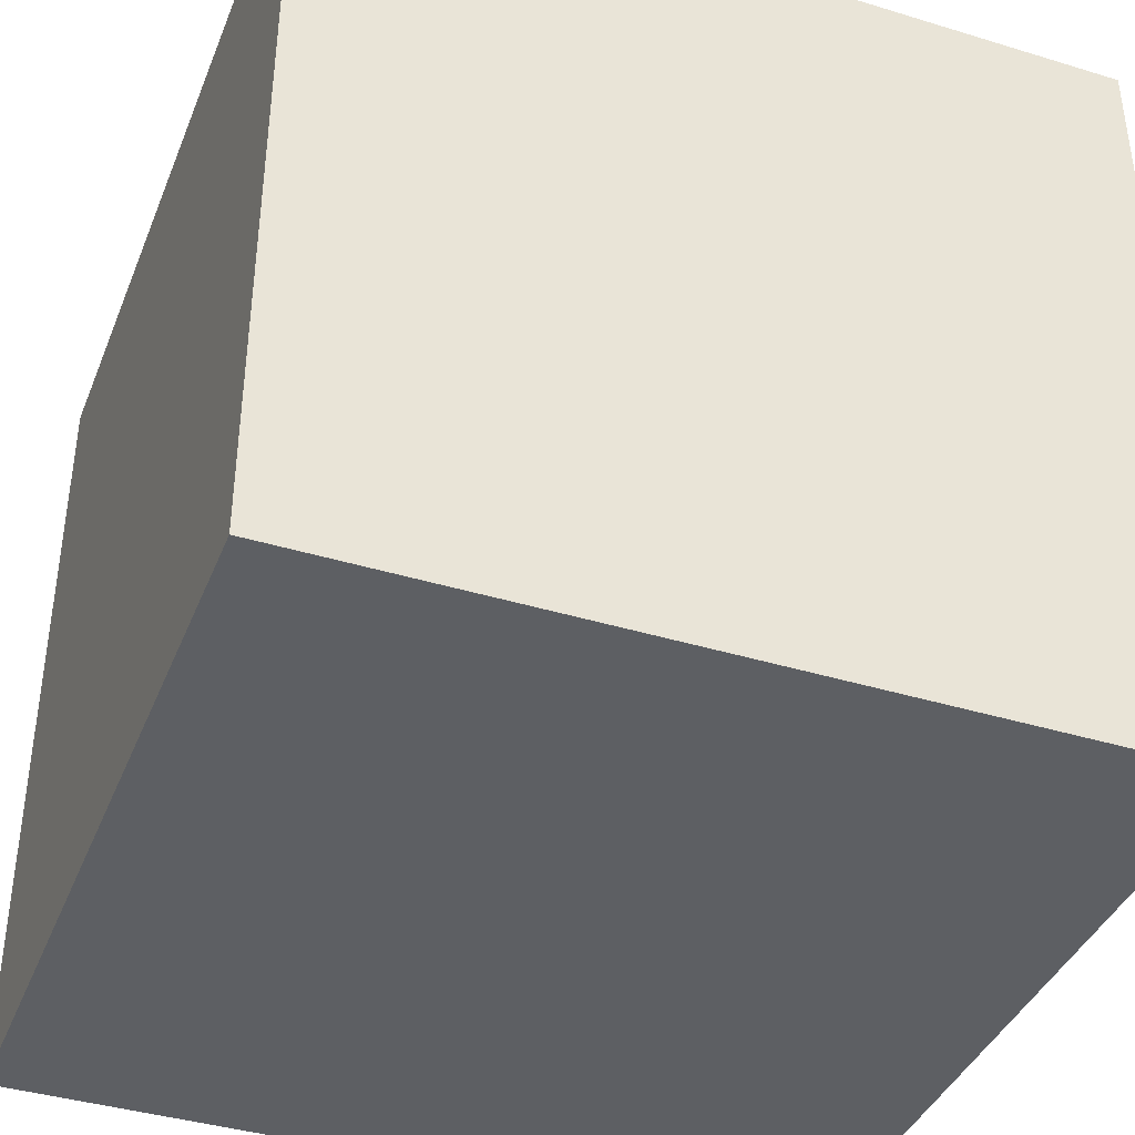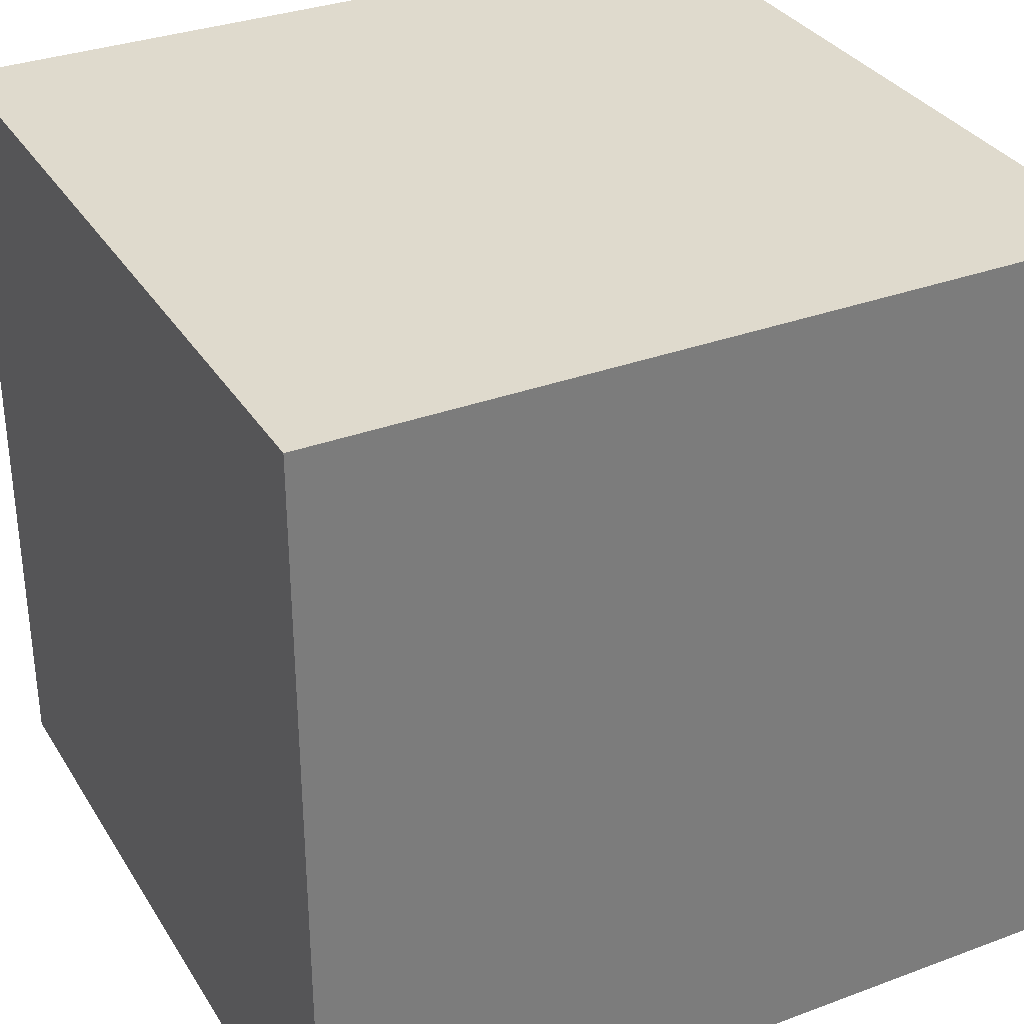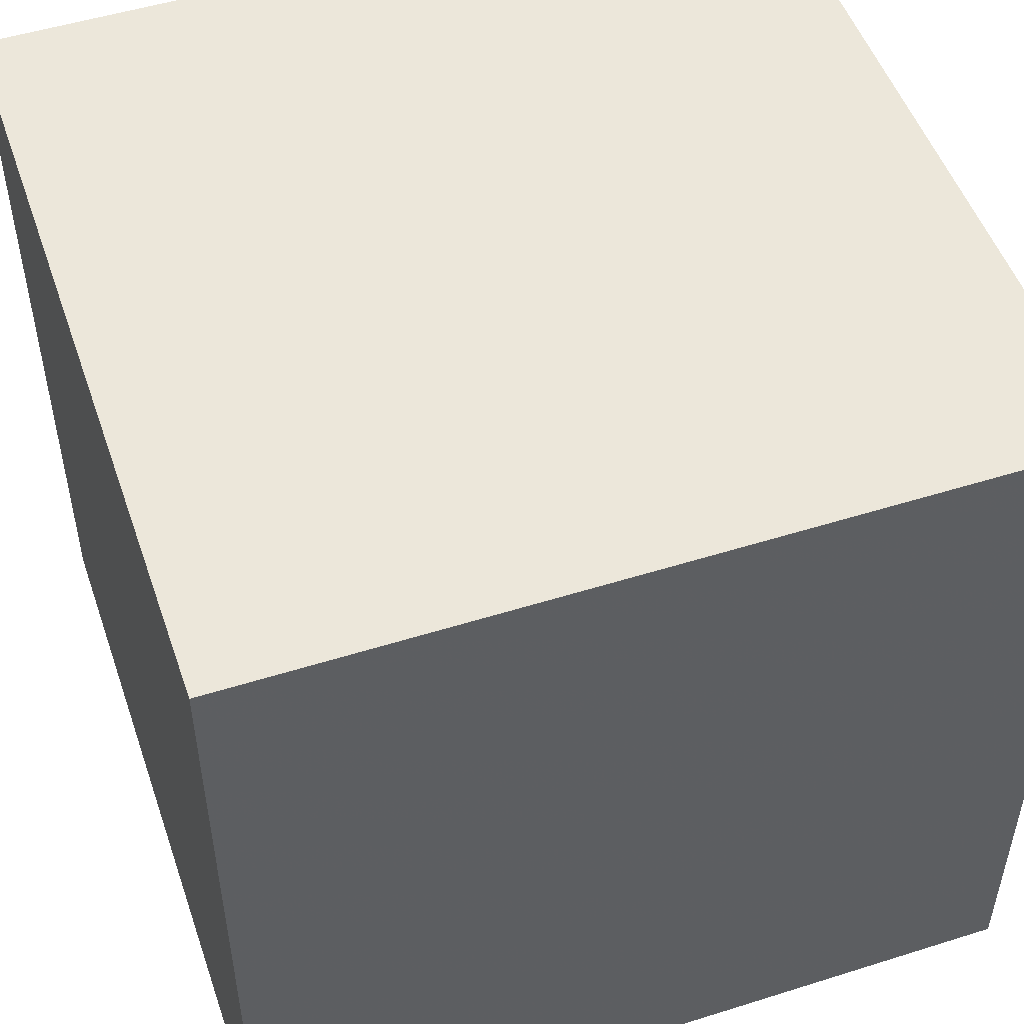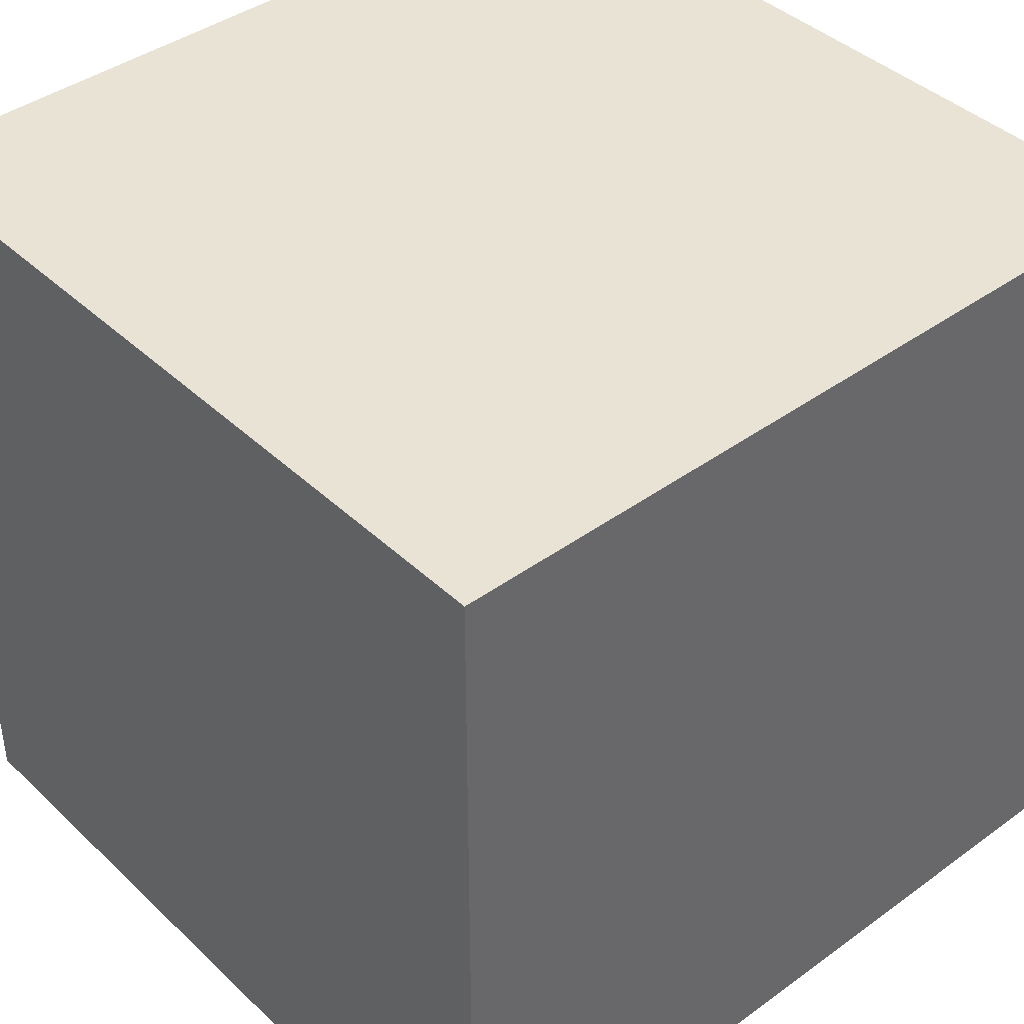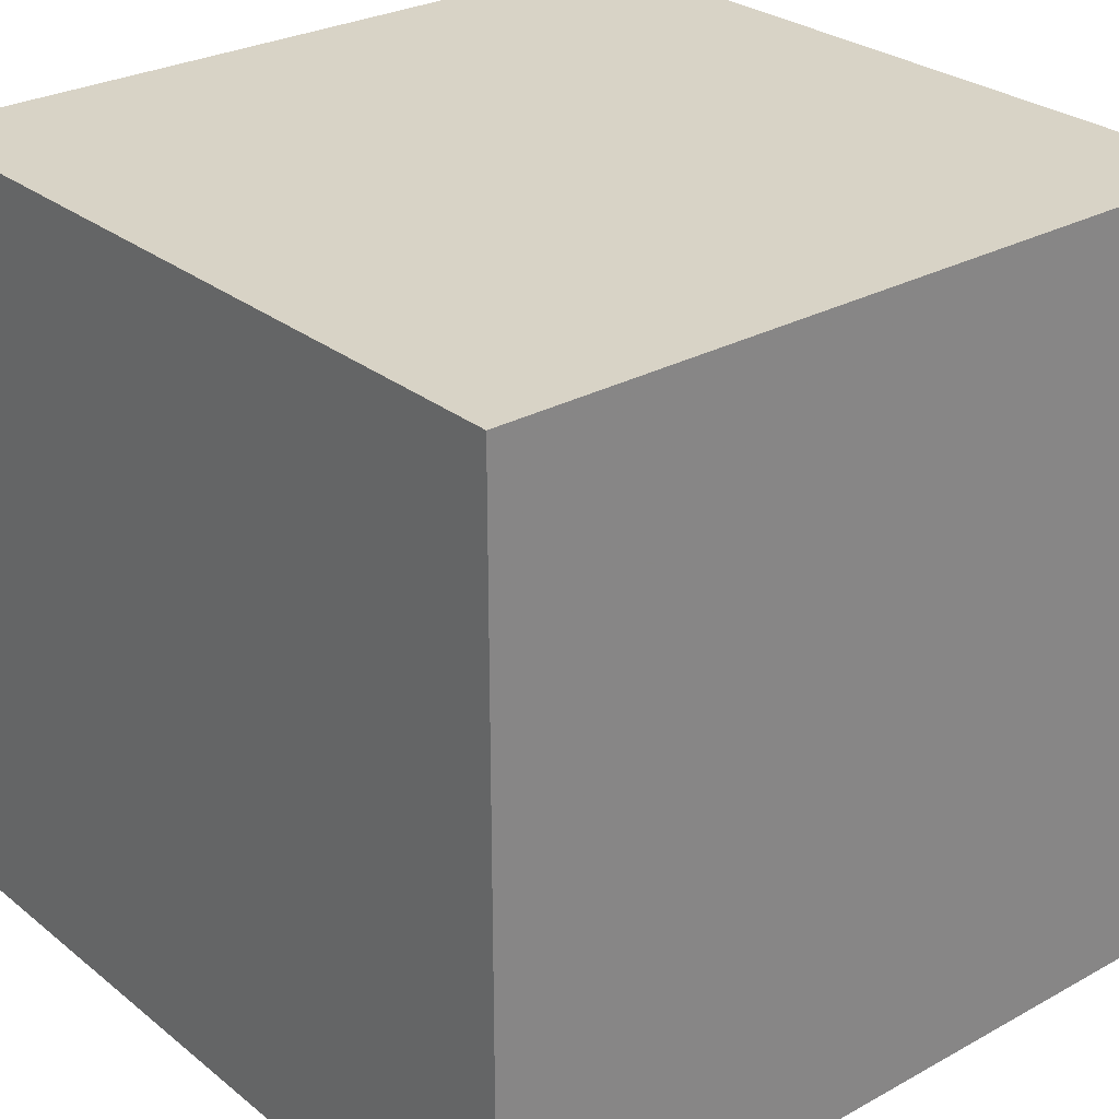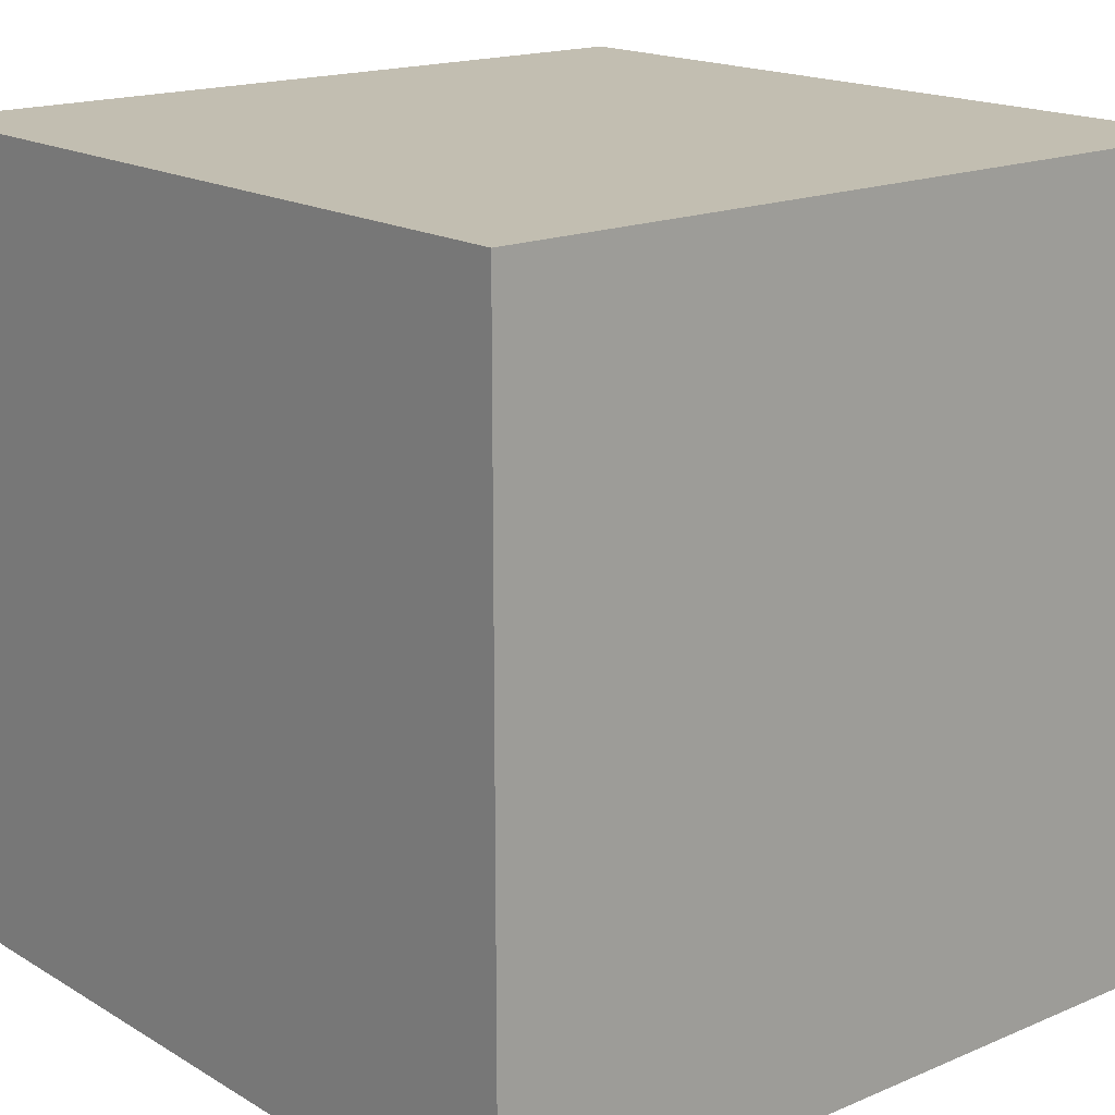
<metadata>
{"format":"obj","ext":"obj","renderer":"f3d","projection":"perspective","resolution":1024,"background":"white","views":[{"elev":-39.8,"azim":69.3,"up":"+Z"},{"elev":32.8,"azim":-27.2,"up":"+Y"},{"elev":51.1,"azim":-18.9,"up":"+Z"},{"elev":41.2,"azim":138.6,"up":"+Z"},{"elev":28.0,"azim":140.1,"up":"+Y"},{"elev":17.1,"azim":49.7,"up":"+Y"}]}
</metadata>
<code>
v -0.5 -0.5 0.5
v 0.5 -0.5 0.5
v -0.5 0.5 0.5
v 0.5 0.5 0.5
v -0.5 -0.5 -0.5
v 0.5 -0.5 -0.5
v -0.5 0.5 -0.5
v 0.5 0.5 -0.5
f 1 2 4 3
f 5 6 8 7
f 1 2 6 5
f 3 4 8 7
f 1 3 7 5
f 2 4 8 6

</code>
